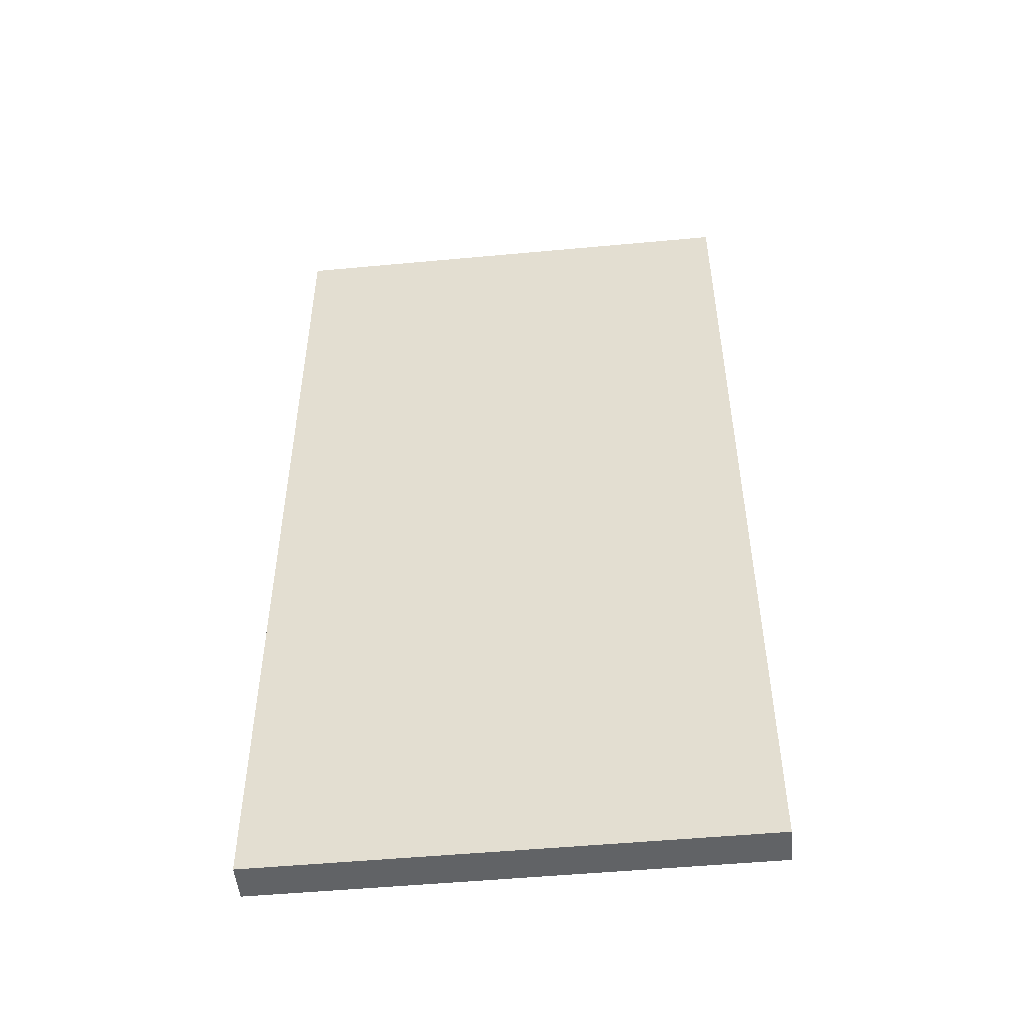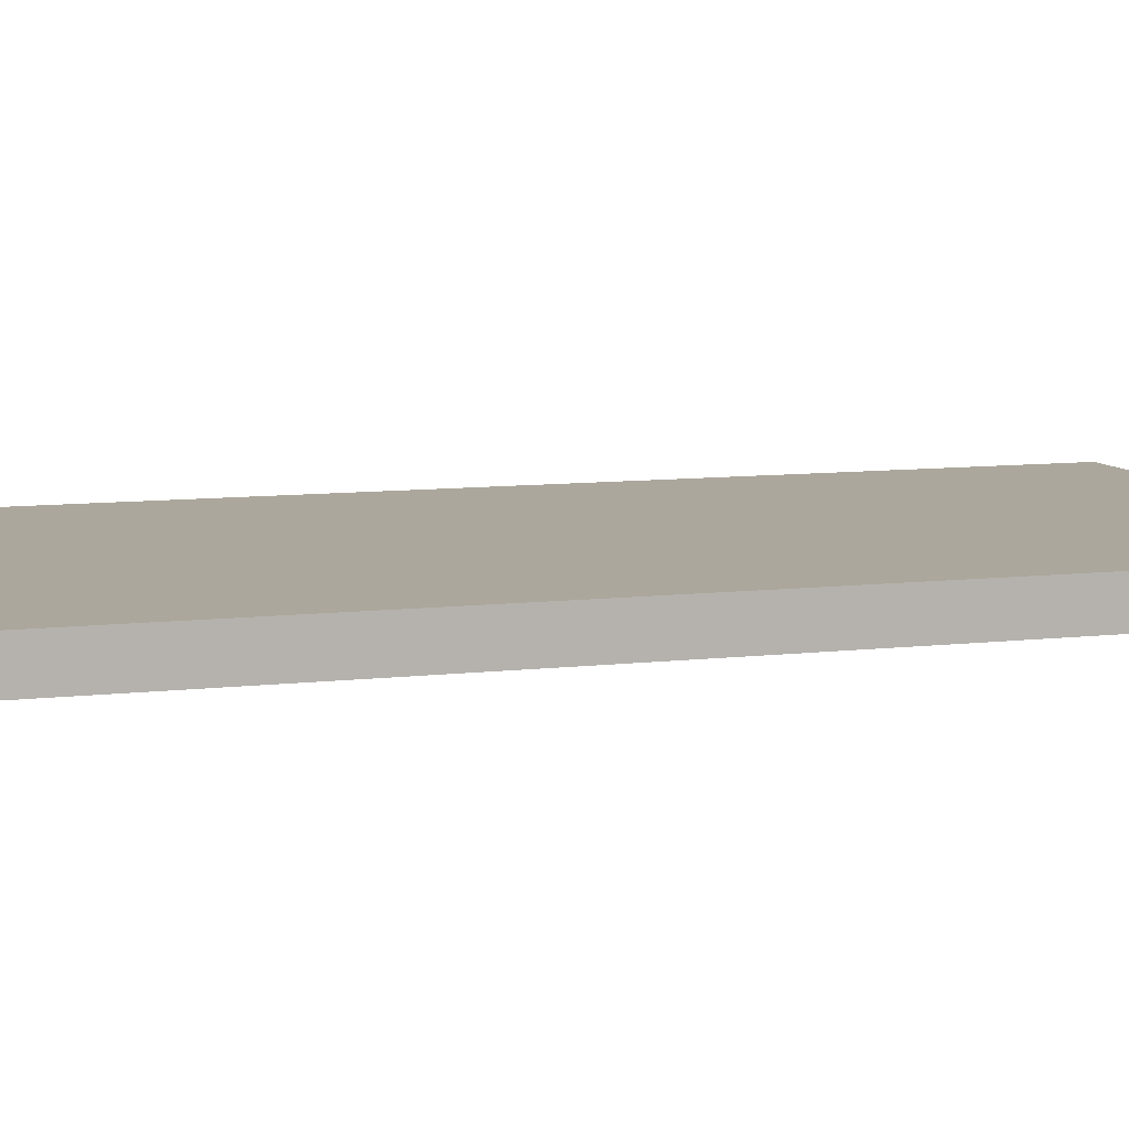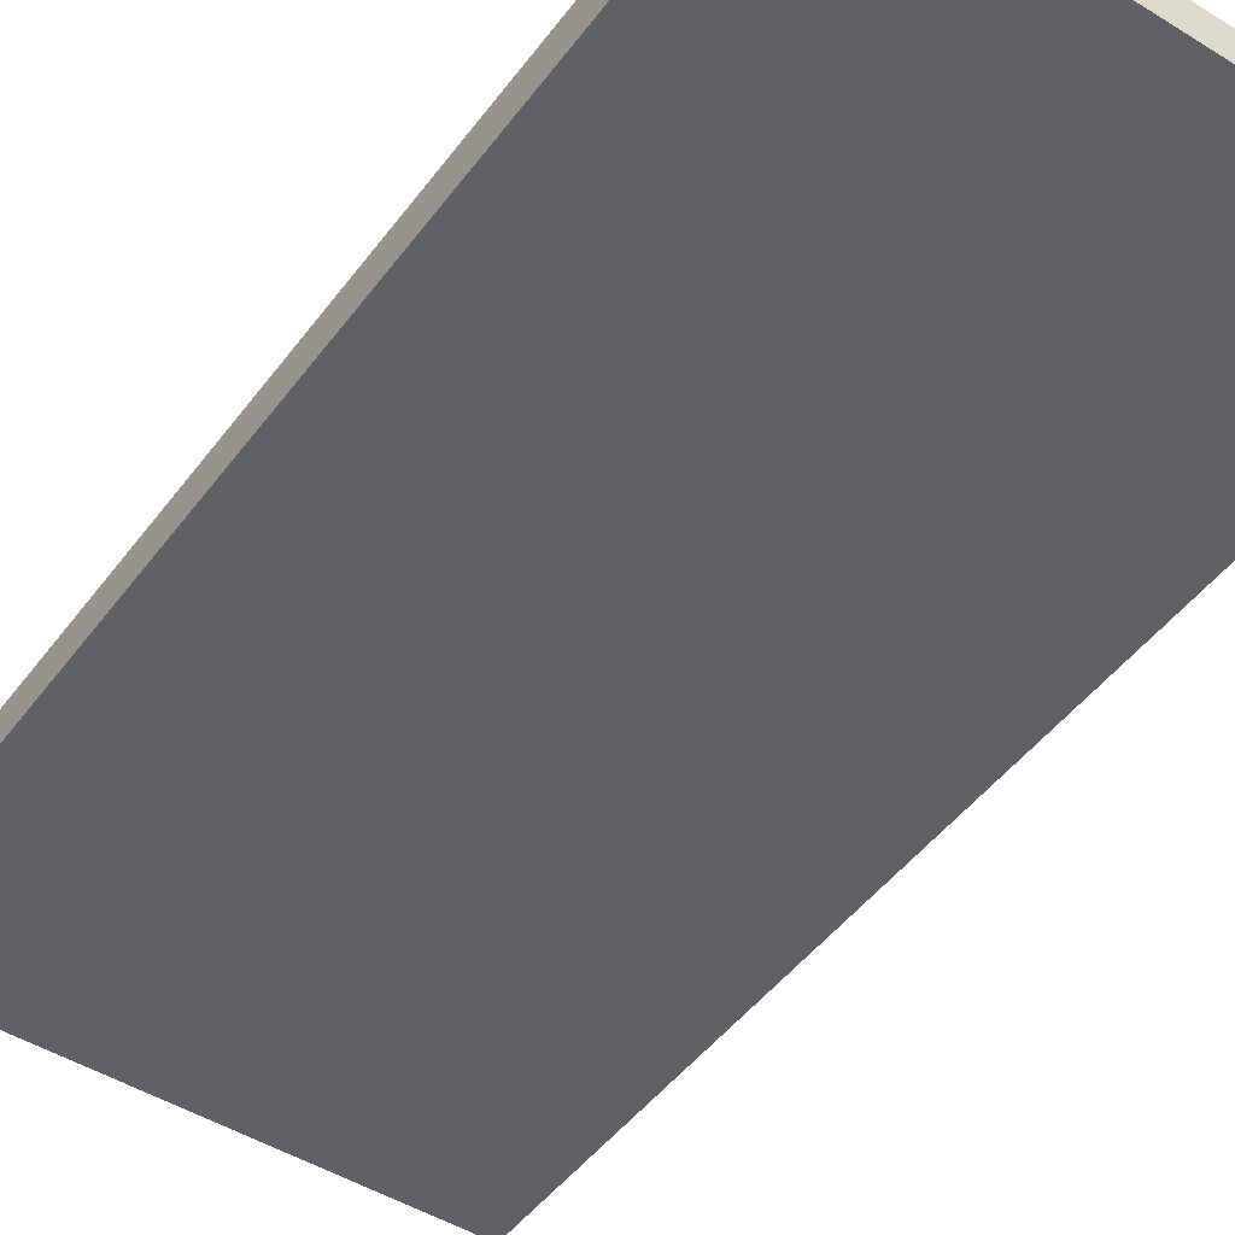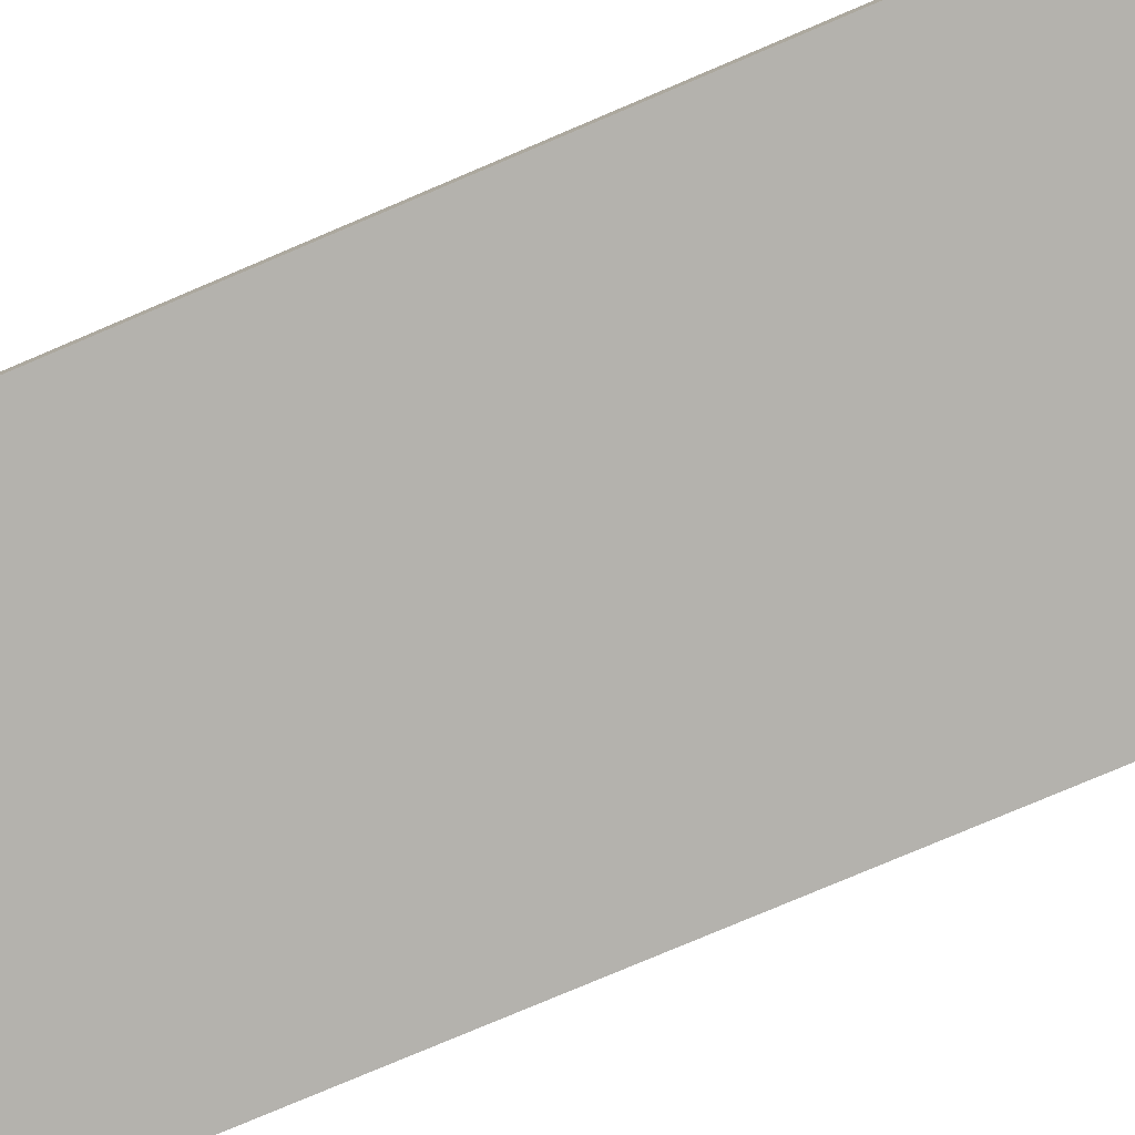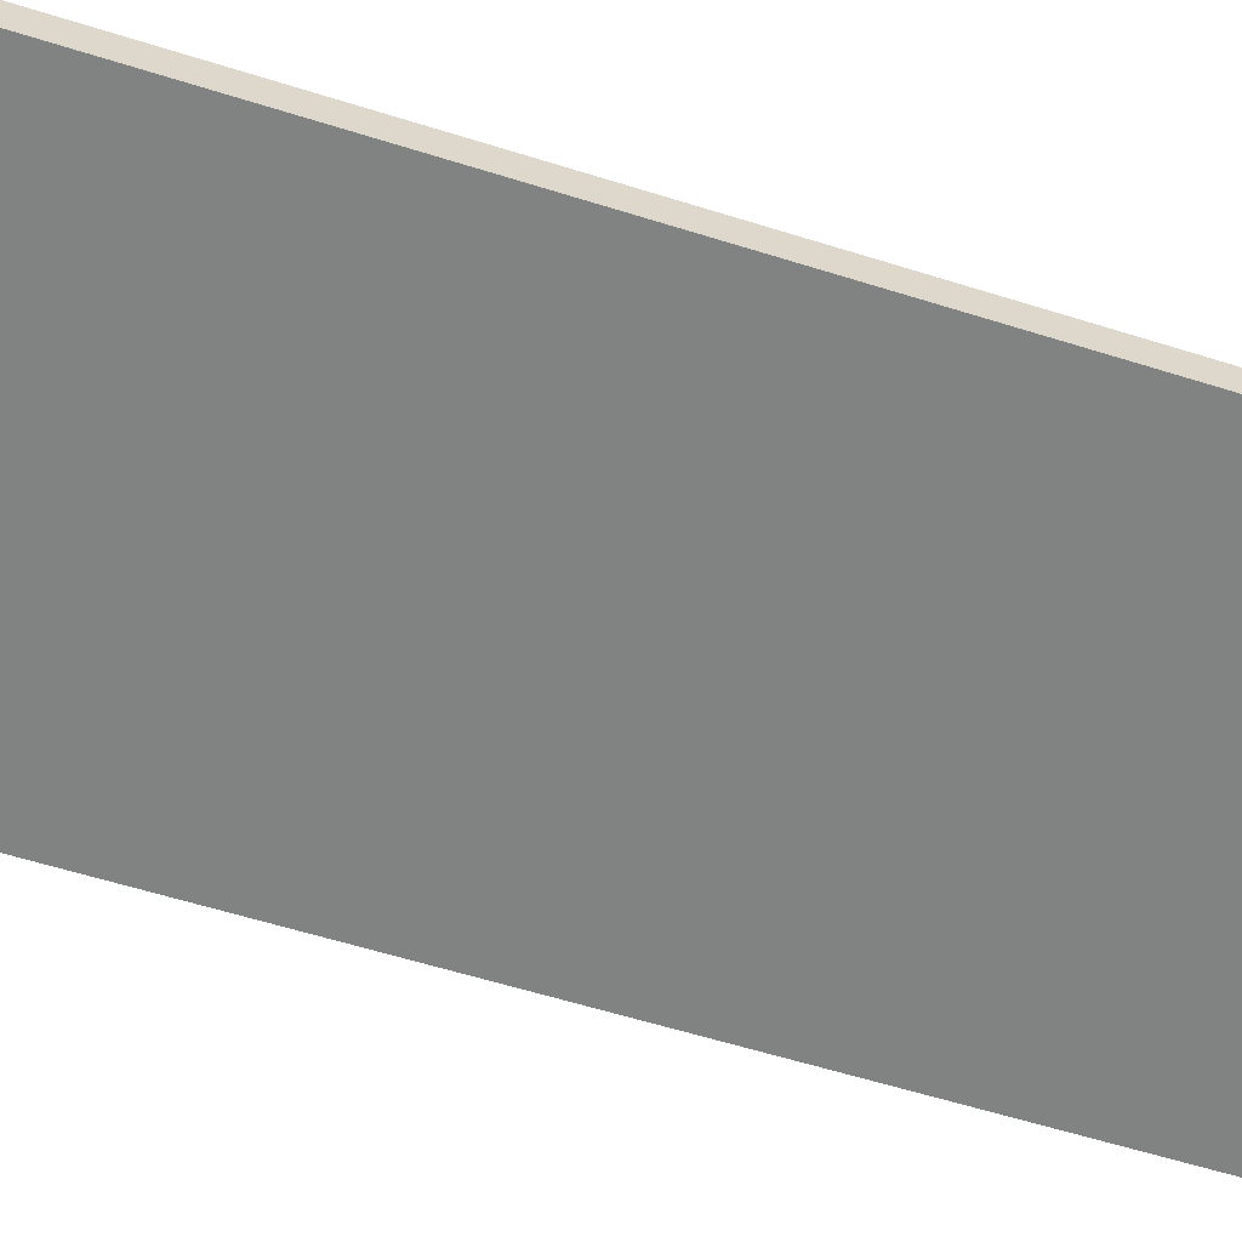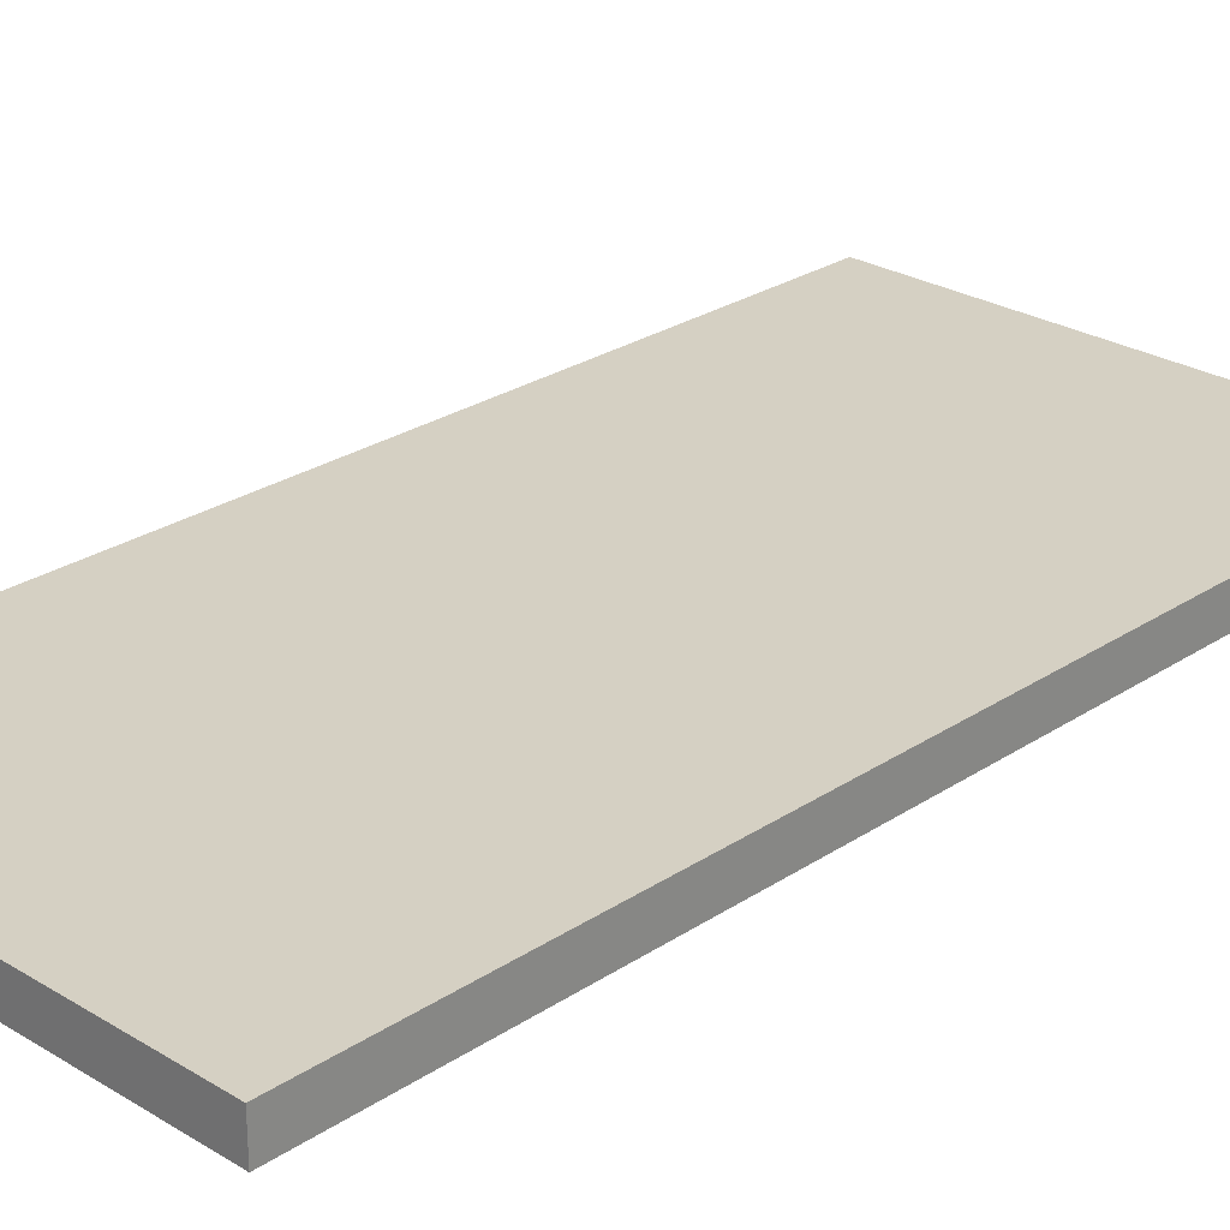
<metadata>
{"format":"obj","ext":"obj","renderer":"f3d","projection":"perspective","resolution":1024,"background":"white","views":[{"elev":-50.8,"azim":5.8,"up":"+Z"},{"elev":8.4,"azim":71.4,"up":"+Y"},{"elev":-47.6,"azim":-34.9,"up":"+Y"},{"elev":-79.5,"azim":-67.1,"up":"+Y"},{"elev":-60.6,"azim":72.3,"up":"+Y"},{"elev":26.2,"azim":-136.2,"up":"+Y"}]}
</metadata>
<code>
v 0 -0.3 0
v 4 -0.3 0
v 4 -0.3 8
v 0 -0.3 8
v 4 0 8
v 0 0 8
v 0 0 0
v 4 0 0
f 1 2 3 4
f 4 3 5 6
f 1 4 6 7
f 2 1 7 8
f 3 2 8 5
f 6 5 8 7

</code>
